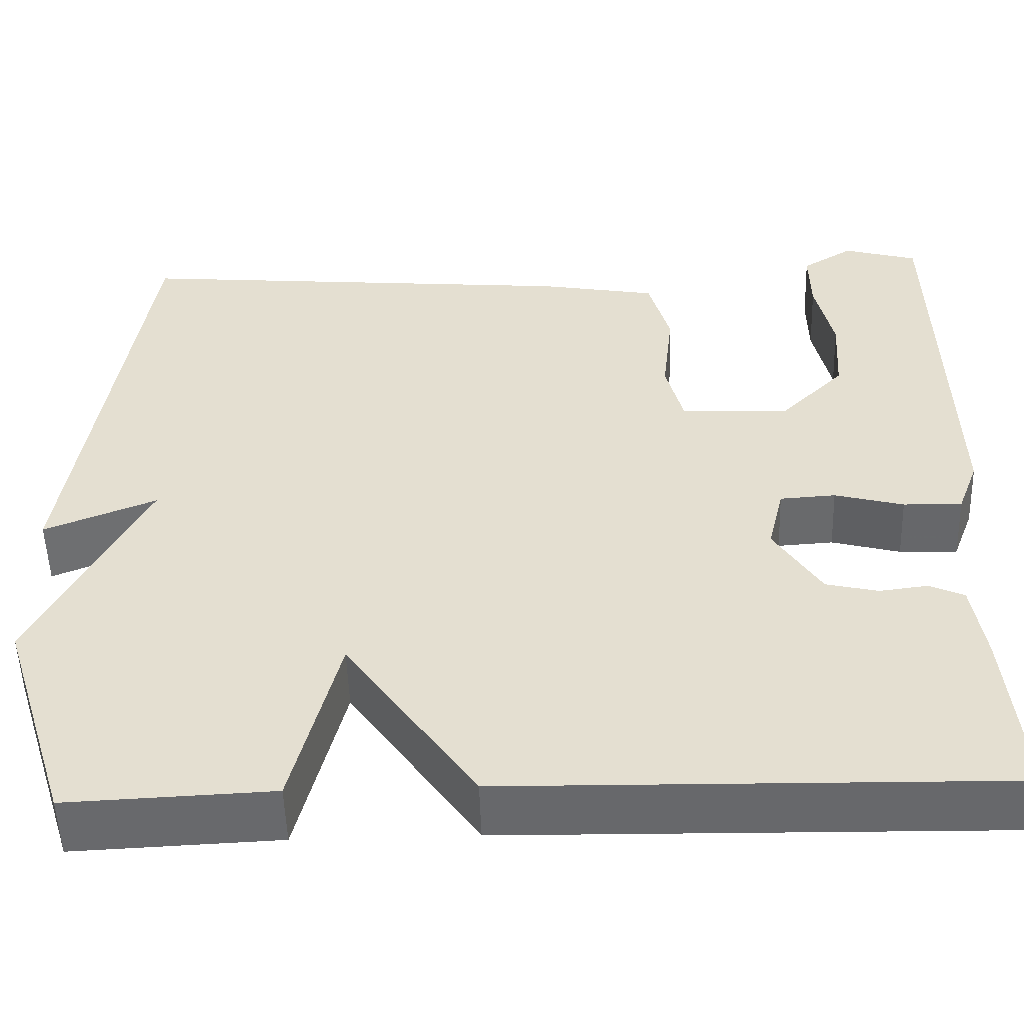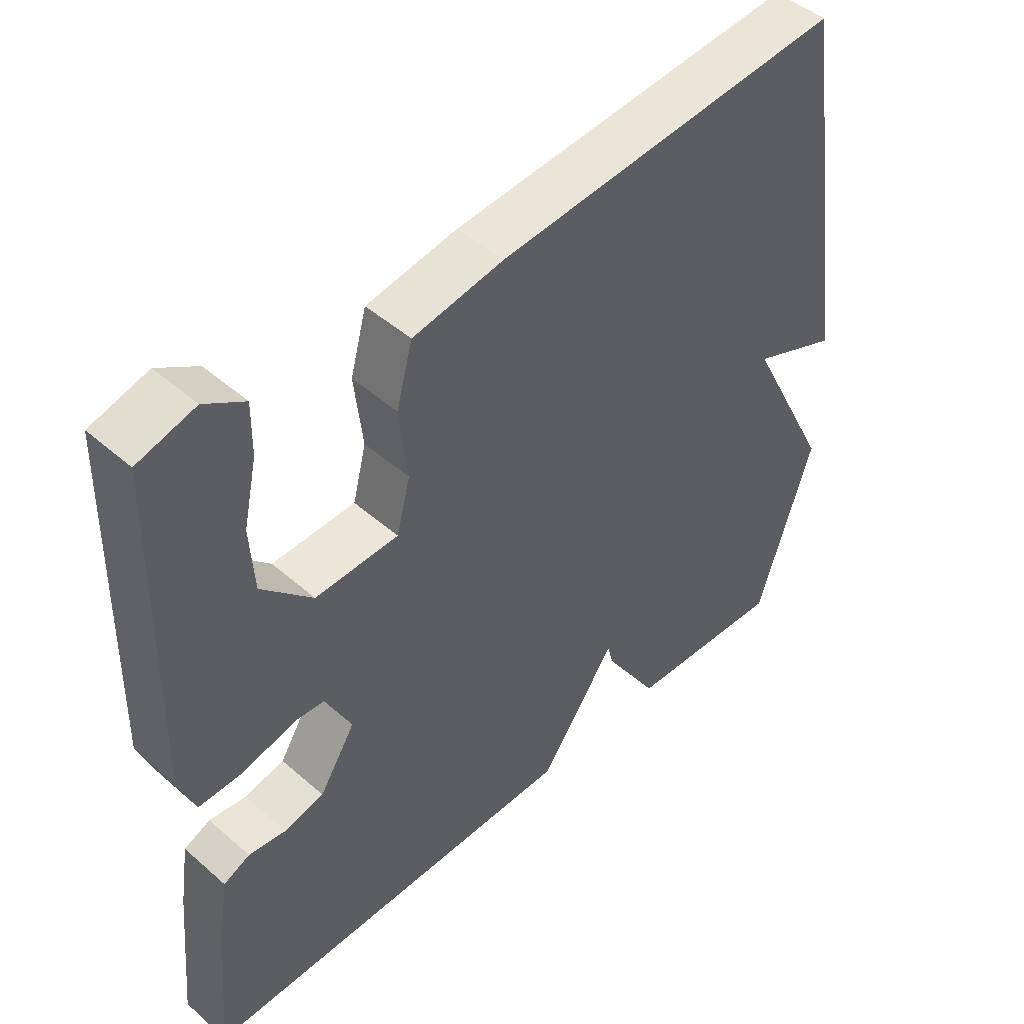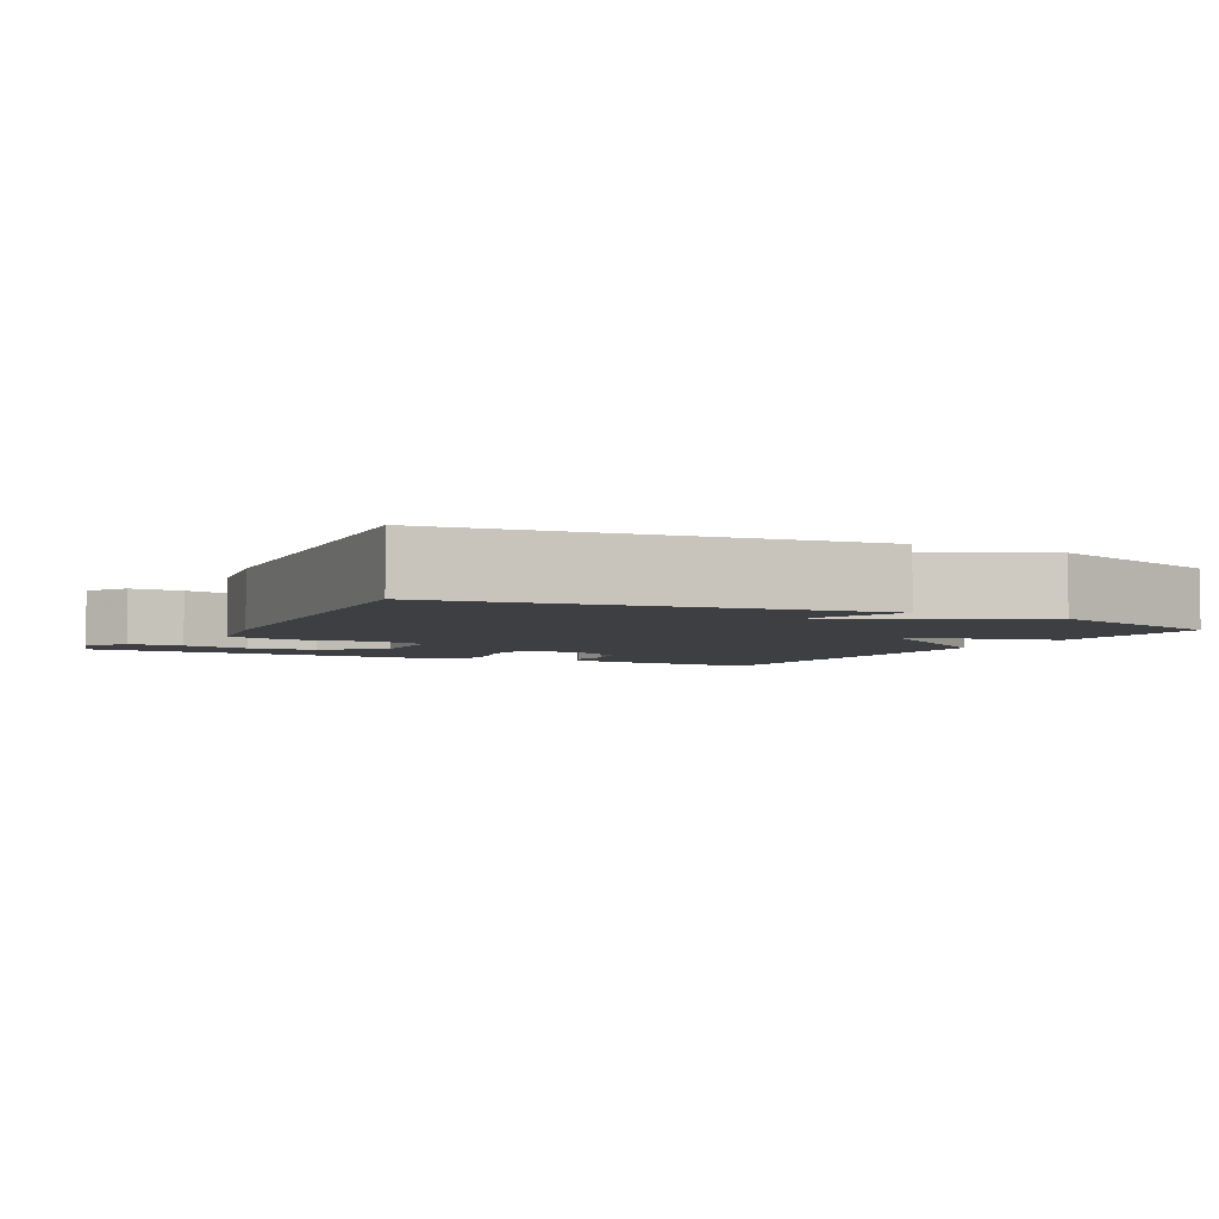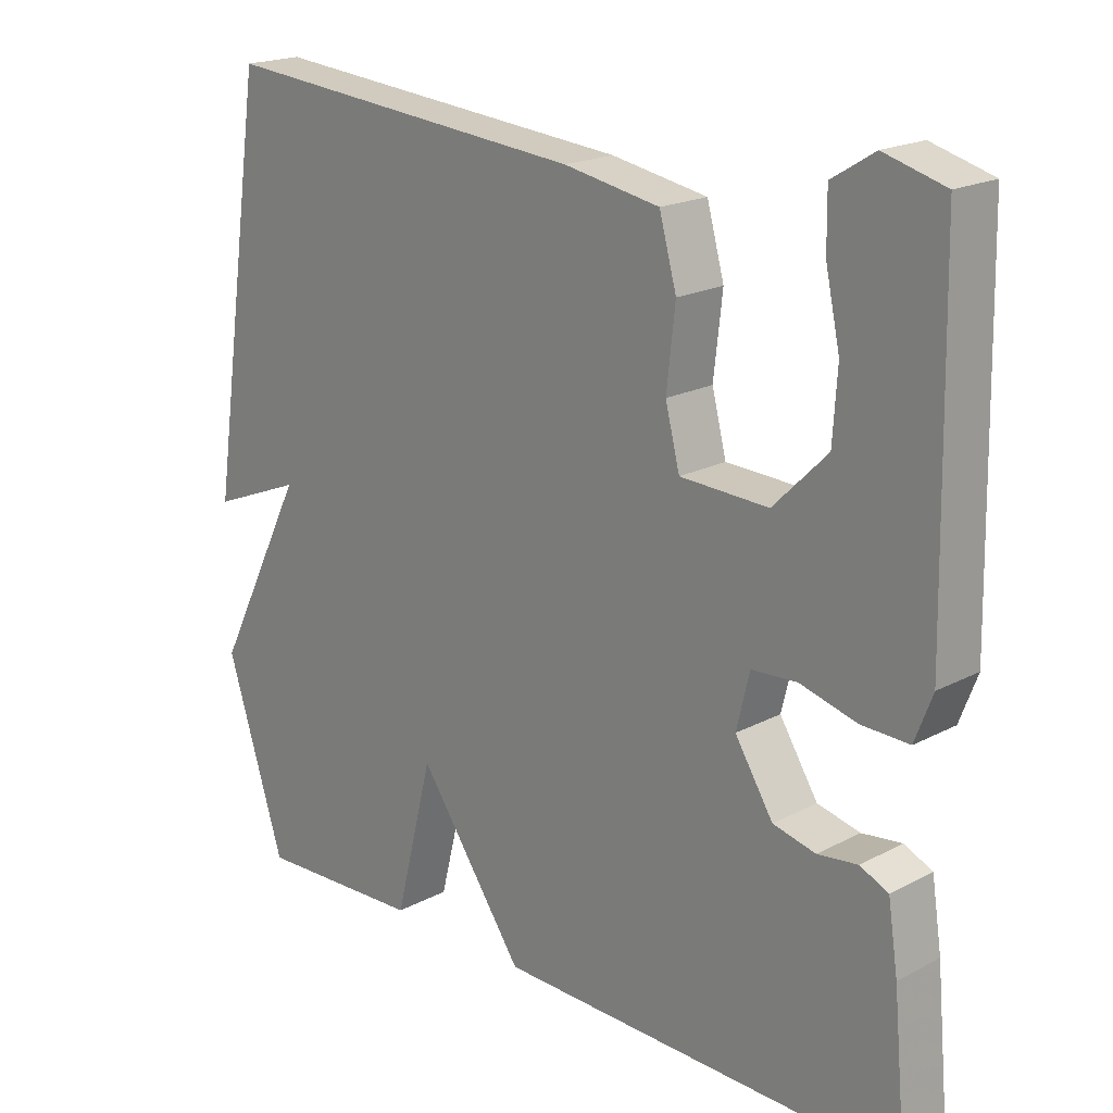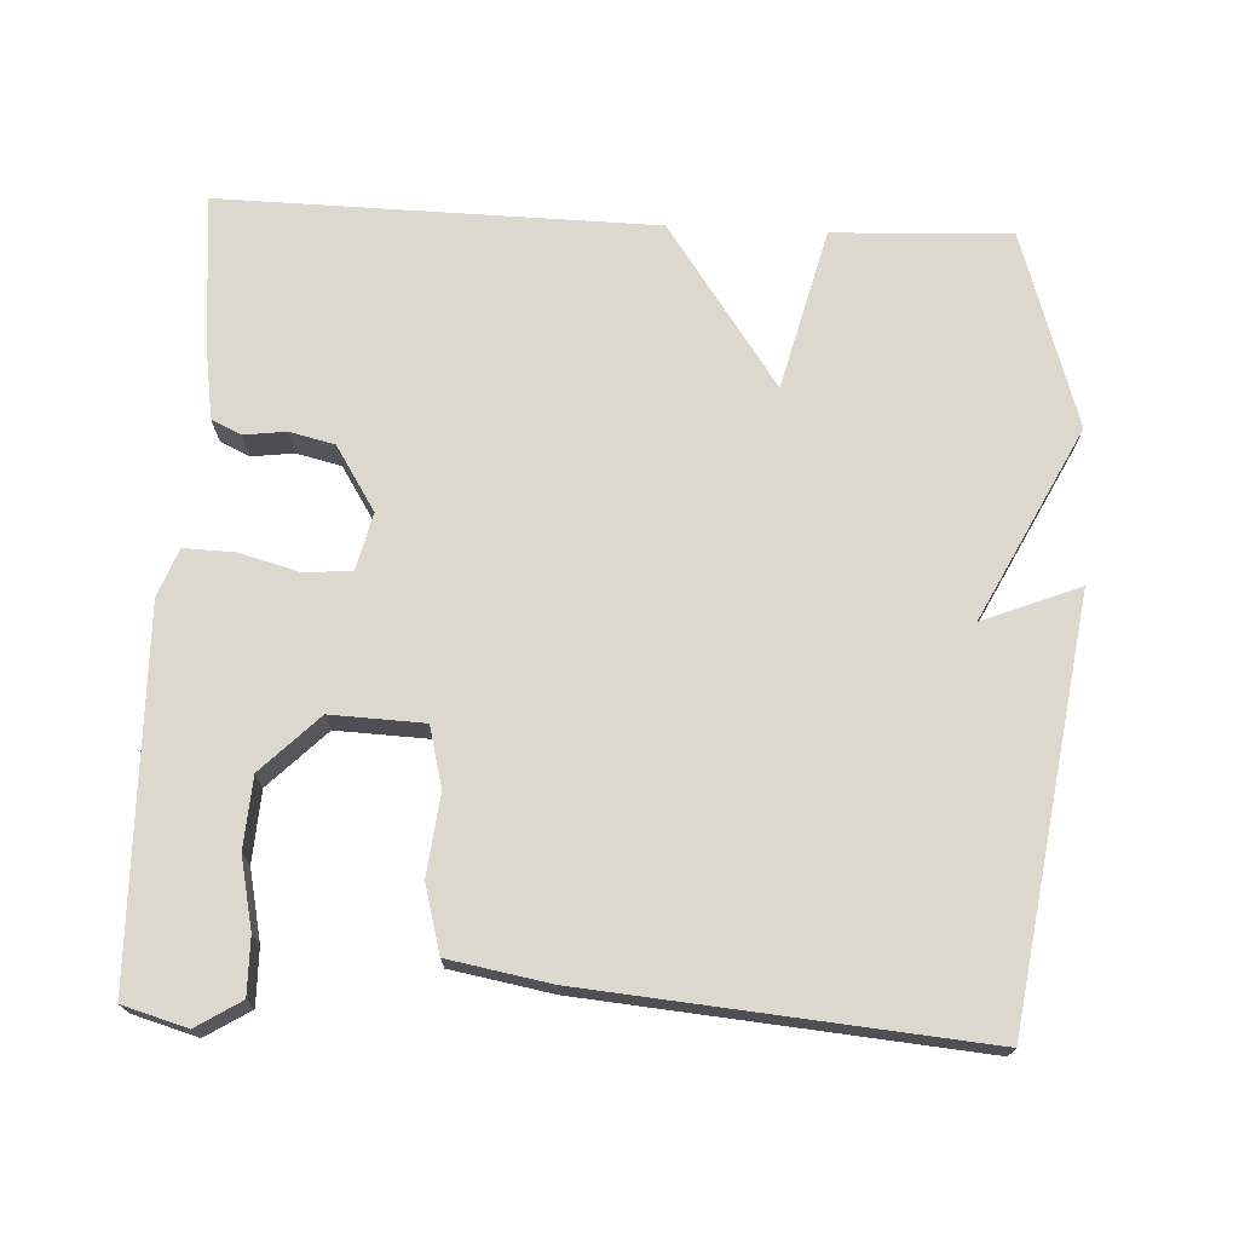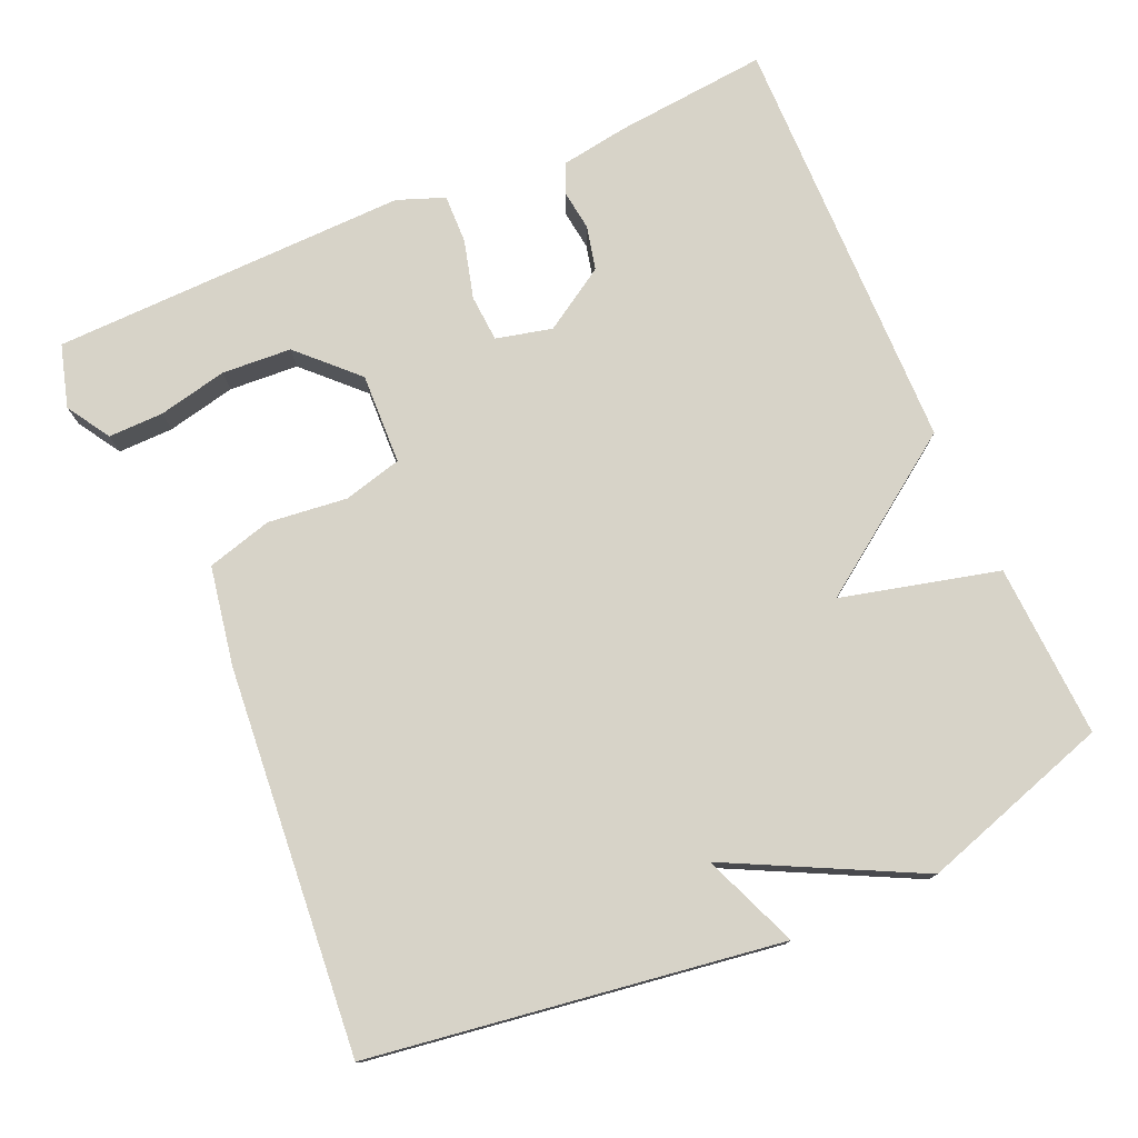
<metadata>
{"format":"obj","ext":"obj","renderer":"f3d","projection":"perspective","resolution":1024,"background":"white","views":[{"elev":-52.5,"azim":-178.2,"up":"+Z"},{"elev":46.6,"azim":-45.2,"up":"+Z"},{"elev":-4.0,"azim":61.8,"up":"+Y"},{"elev":19.4,"azim":-134.5,"up":"+Z"},{"elev":72.1,"azim":2.8,"up":"+Y"},{"elev":76.7,"azim":66.2,"up":"+Y"}]}
</metadata>
<code>
v 0.5 0.07 -0.5
v 0.268 0.07 -0.49
v 0.215 0.07 -0.28
v 0.068 0.07 -0.49
v -0.5 0.07 -0.5
v -0.481 0.07 -0.296
v -0.467 0.07 -0.205
v -0.428 0.07 -0.187
v -0.373 0.07 -0.194
v -0.314 0.07 -0.18
v -0.261 0.07 -0.096
v -0.279 0.07 -0.021
v -0.342 0.07 -0.017
v -0.42 0.07 -0.038
v -0.486 0.07 -0.04
v -0.51 0.07 0.023
v -0.5 0.07 0.5
v -0.416 0.07 0.524
v -0.358 0.07 0.488
v -0.359 0.07 0.414
v -0.379 0.07 0.322
v -0.373 0.07 0.229
v -0.299 0.07 0.155
v -0.177 0.07 0.16
v -0.157 0.07 0.238
v -0.169 0.07 0.344
v -0.145 0.07 0.431
v -0.012 0.07 0.455
v 0.5 0.07 0.5
v 0.581 0.07 -0.045
v 0.454 0.07 0.006
v 0.581 0.07 -0.245
v 0.5 0 -0.5
v 0.268 0 -0.49
v 0.215 0 -0.28
v 0.068 0 -0.49
v -0.5 0 -0.5
v -0.481 0 -0.296
v -0.467 0 -0.205
v -0.428 0 -0.187
v -0.373 0 -0.194
v -0.314 0 -0.18
v -0.261 0 -0.096
v -0.279 0 -0.021
v -0.342 0 -0.017
v -0.42 0 -0.038
v -0.486 0 -0.04
v -0.51 0 0.023
v -0.5 0 0.5
v -0.416 0 0.524
v -0.358 0 0.488
v -0.359 0 0.414
v -0.379 0 0.322
v -0.373 0 0.229
v -0.299 0 0.155
v -0.177 0 0.16
v -0.157 0 0.238
v -0.169 0 0.344
v -0.145 0 0.431
v -0.012 0 0.455
v 0.5 0 0.5
v 0.581 0 -0.045
v 0.454 0 0.006
v 0.581 0 -0.245
f 1 2 3
f 32 1 3
f 31 32 3
f 29 30 31
f 28 29 31
f 27 28 31
f 26 27 31
f 25 26 31 3
f 24 25 3 4
f 23 24 4
f 22 23 4
f 19 20 21
f 18 19 21
f 17 18 21
f 16 17 21
f 15 16 21
f 15 21 22
f 13 14 15 22
f 12 13 22
f 7 8 9
f 6 7 9
f 5 6 9
f 4 5 9
f 4 9 10
f 12 22 4
f 11 12 4
f 4 10 11
f 35 34 33
f 35 33 64
f 35 64 63
f 63 62 61
f 63 61 60
f 63 60 59
f 63 59 58
f 35 63 58 57
f 36 35 57 56
f 36 56 55
f 36 55 54
f 53 52 51
f 53 51 50
f 53 50 49
f 53 49 48
f 53 48 47
f 54 53 47
f 54 47 46 45
f 54 45 44
f 41 40 39
f 41 39 38
f 41 38 37
f 41 37 36
f 42 41 36
f 36 54 44
f 36 44 43
f 43 42 36
f 1 33 34 2
f 2 34 35 3
f 3 35 36 4
f 4 36 37 5
f 5 37 38 6
f 6 38 39 7
f 7 39 40 8
f 8 40 41 9
f 9 41 42 10
f 10 42 43 11
f 11 43 44 12
f 12 44 45 13
f 13 45 46 14
f 14 46 47 15
f 15 47 48 16
f 16 48 49 17
f 17 49 50 18
f 18 50 51 19
f 19 51 52 20
f 20 52 53 21
f 21 53 54 22
f 22 54 55 23
f 23 55 56 24
f 24 56 57 25
f 25 57 58 26
f 26 58 59 27
f 27 59 60 28
f 28 60 61 29
f 29 61 62 30
f 30 62 63 31
f 31 63 64 32
f 32 64 33 1

</code>
